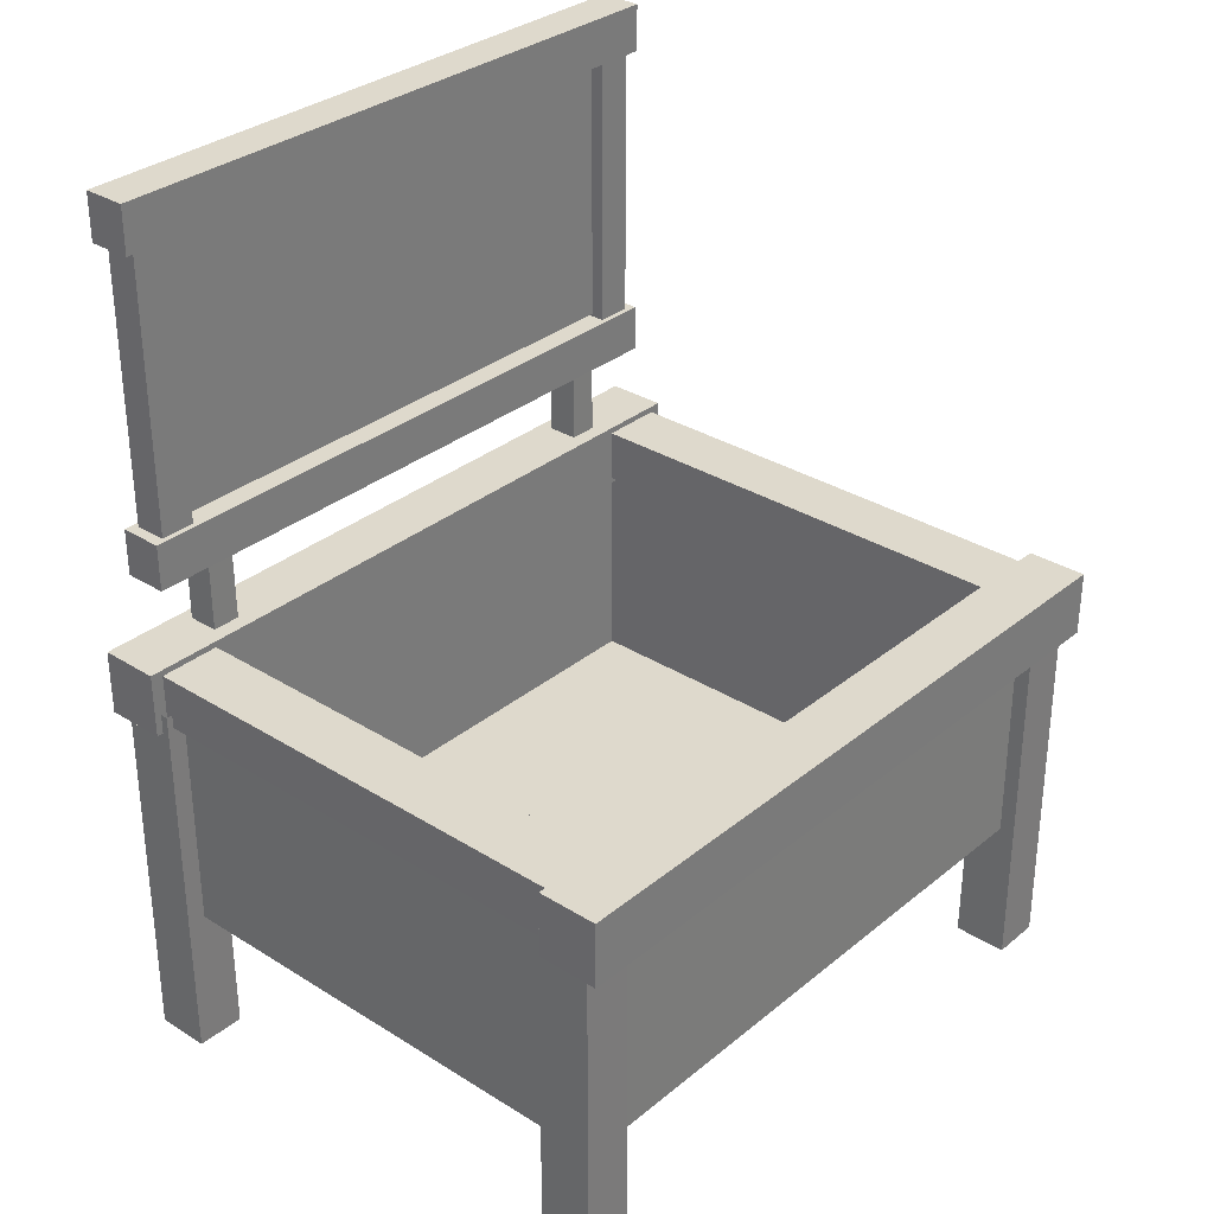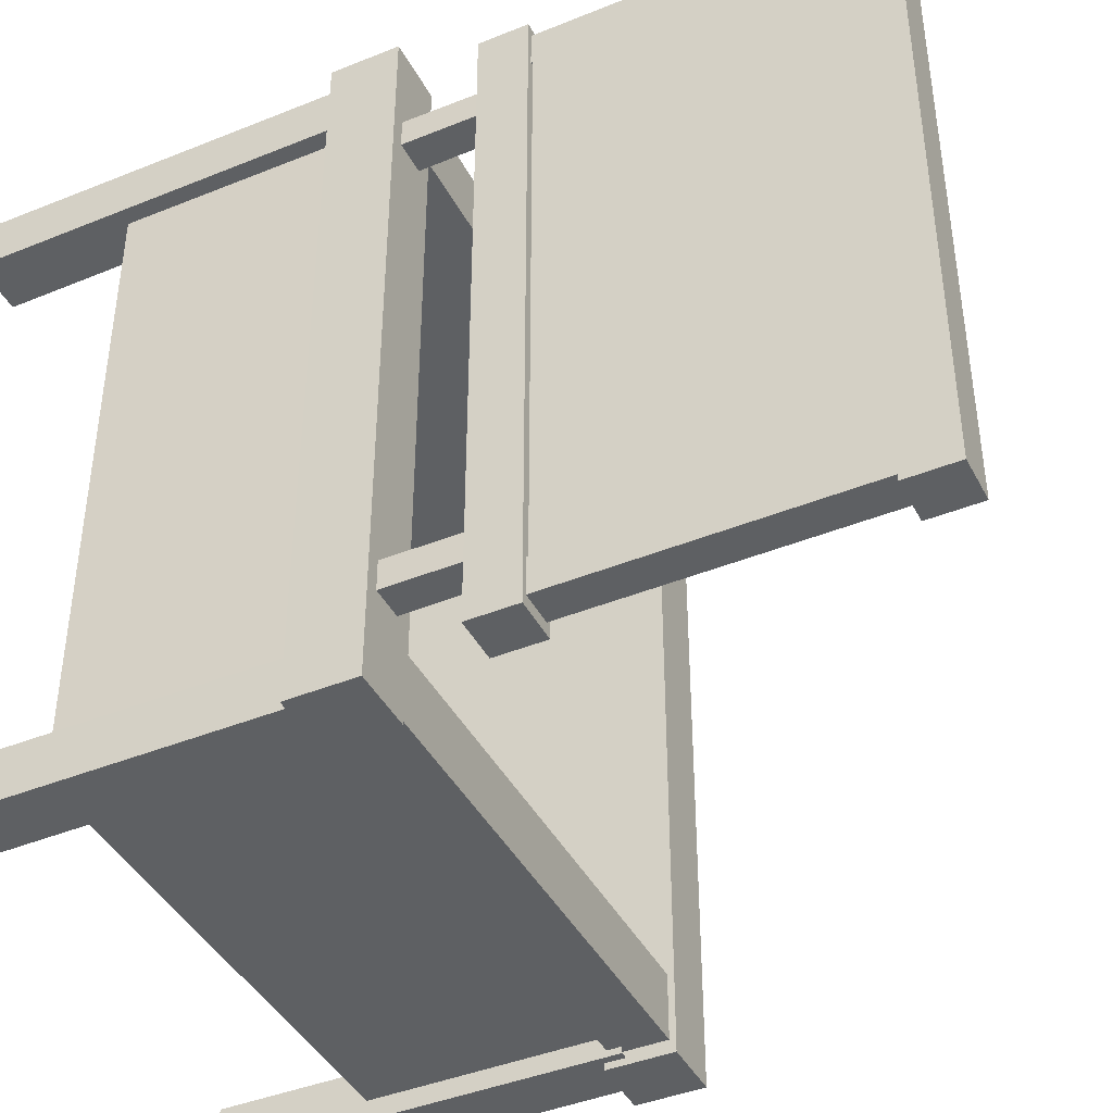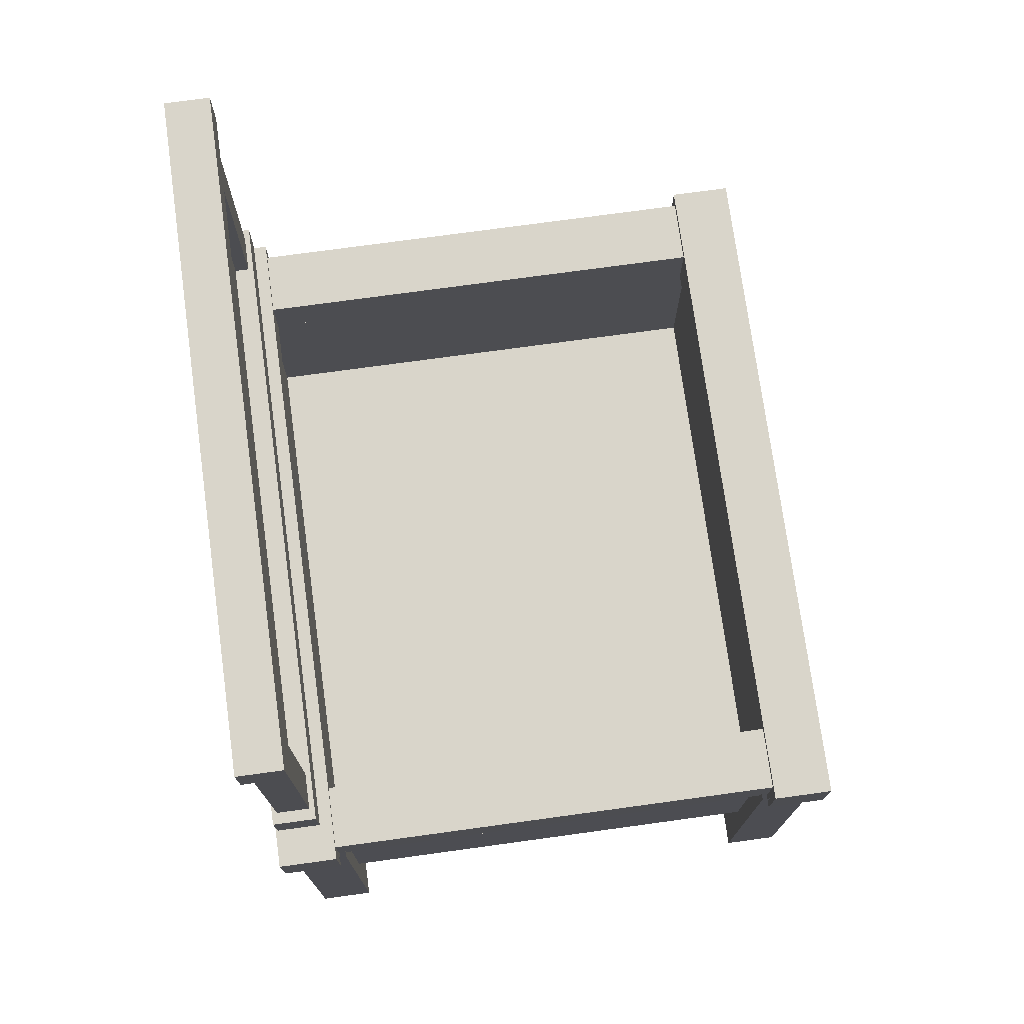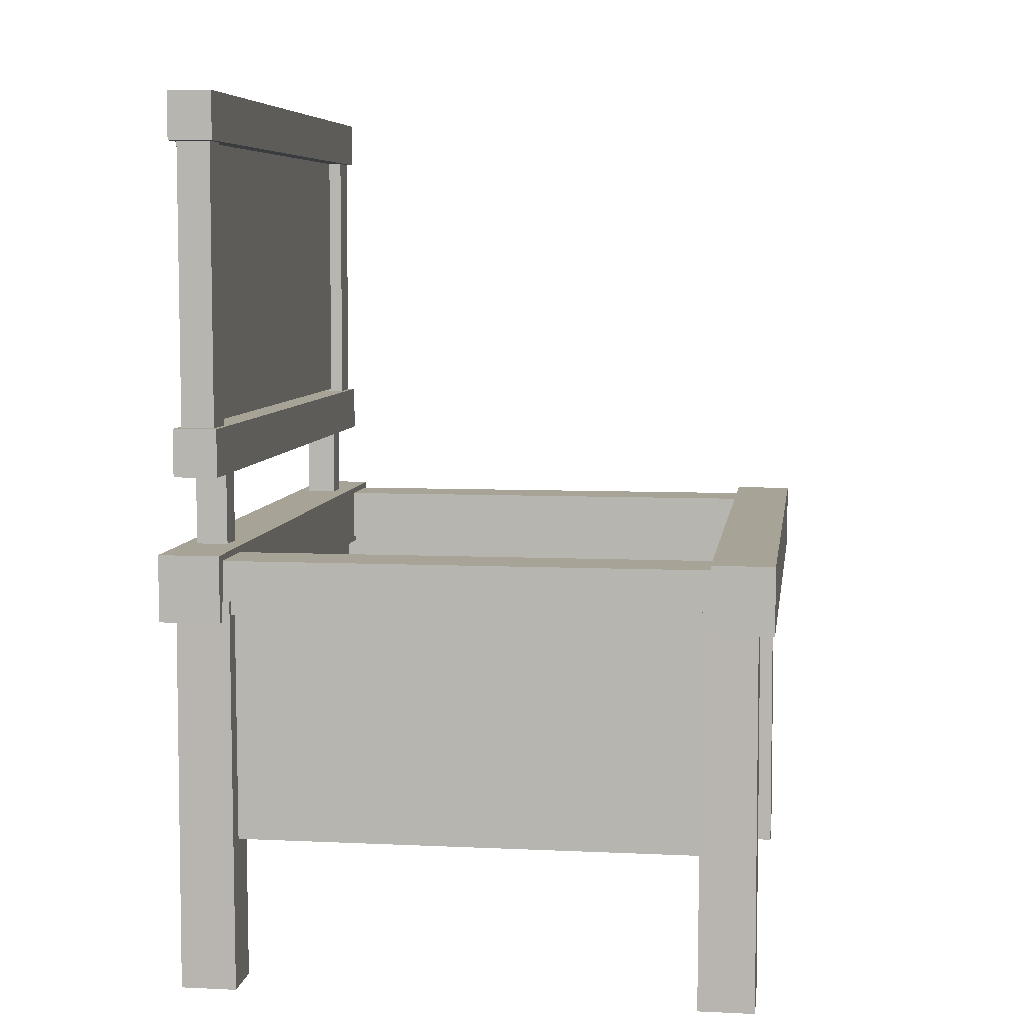
<metadata>
{"format":"obj","ext":"obj","renderer":"f3d","projection":"perspective","resolution":1024,"background":"white","views":[{"elev":32.0,"azim":41.3,"up":"+Z"},{"elev":-42.2,"azim":-64.0,"up":"+Y"},{"elev":74.7,"azim":-7.8,"up":"+Z"},{"elev":6.7,"azim":7.9,"up":"+Z"}]}
</metadata>
<code>
g FruitCrate
v -0.6994 -0.9343 1.137
v -0.6994 -0.9343 1.176
v -0.5063 -0.9343 1.176
v -0.5063 -0.9343 1.137
v -0.6959 -0.9421 1.046
v -0.6959 -0.9421 1.194
v 0 -0.9421 1.194
v 0 -0.9421 1.046
v -0.8242 0.973 1.029
v -0.8242 0.973 1.212
v -0.8242 -0.9789 1.212
v -0.8242 -0.9789 1.029
v -0.6561 0.973 1.029
v -0.6561 -0.9789 1.029
v -0.6561 -0.9789 1.212
v -0.6561 0.973 1.212
v -0.8242 -0.9789 1.212
v -0.6561 -0.9789 1.212
v -0.6561 -0.9789 1.029
v -0.8242 -0.9789 1.029
v -0.8242 0.973 1.029
v -0.6561 0.973 1.029
v -0.6561 0.973 1.212
v -0.8242 0.973 1.212
v -0.8242 -0.9789 1.029
v -0.6561 -0.9789 1.029
v -0.6561 0.973 1.029
v -0.8242 0.973 1.029
v -0.8242 0.973 1.212
v -0.6561 0.973 1.212
v -0.6561 -0.9789 1.212
v -0.8242 -0.9789 1.212
v -0.6812 -0.8013 0.4497
v -0.6812 -0.8013 1.074
v -0.6812 0.7954 1.074
v -0.6812 0.7954 0.4497
v -0.6812 0.7954 0.4497
v -0.6812 0.7954 1.074
v 0 0.7954 1.074
v 0 0.7954 0.4497
v 0.6812 0.7954 0.4497
v 0.6812 0.7954 1.074
v 0 -0.8013 0.4497
v -0.6812 -0.8013 1.074
v -0.6812 -0.8013 0.4497
v 0 -0.8013 1.074
v 0.6812 -0.8013 1.074
v 0.6812 -0.8013 0.4497
v -0.7194 0.7645 1.046
v -0.7194 0.7645 1.194
v 0 0.7645 1.194
v 0 0.7645 1.046
v -0.7194 0.9421 1.046
v 0 0.9421 1.046
v 0 0.9421 1.194
v -0.7194 0.9421 1.194
v 0 0.7645 1.046
v -0.7194 0.9421 1.046
v -0.7194 0.7645 1.046
v 0 0.9421 1.046
v 0.7194 0.9421 1.046
v 0.7194 0.7645 1.046
v -0.7194 0.7645 1.194
v -0.7194 0.9421 1.194
v 0 0.9421 1.194
v 0 0.7645 1.194
v -0.6959 -0.7645 1.046
v 0 -0.7645 1.046
v 0 -0.7645 1.194
v -0.6959 -0.7645 1.194
v 0 -0.9421 1.046
v -0.6959 -0.7645 1.046
v -0.6959 -0.9421 1.046
v 0 -0.7645 1.046
v 0.6959 -0.7645 1.046
v 0.6959 -0.9421 1.046
v -0.6959 -0.9421 1.194
v -0.6959 -0.7645 1.194
v 0 -0.7645 1.194
v 0 -0.9421 1.194
v -0.7845 0.8159 0.009493
v -0.6316 0.8159 0.009493
v -0.6316 0.9563 0.009493
v -0.7845 0.9563 0.009493
v -0.7816 0.954 1.085
v -0.7845 0.9563 0.009493
v -0.6316 0.9563 0.009493
v -0.6345 0.954 1.085
v -0.6345 0.954 1.085
v -0.6316 0.9563 0.009493
v -0.6316 0.8159 0.009493
v -0.6345 0.8182 1.085
v -0.6345 0.8182 1.085
v -0.6316 0.8159 0.009493
v -0.7845 0.8159 0.009493
v -0.7816 0.8182 1.085
v -0.7816 0.8182 1.085
v -0.7845 0.8159 0.009493
v -0.7845 0.9563 0.009493
v -0.7816 0.954 1.085
v -0.7845 -0.9621 0.009493
v -0.6316 -0.9621 0.009493
v -0.6316 -0.8218 0.009493
v -0.7845 -0.8218 0.009493
v -0.7816 -0.824 1.085
v -0.7845 -0.8218 0.009493
v -0.6316 -0.8218 0.009493
v -0.6345 -0.824 1.085
v -0.6345 -0.824 1.085
v -0.6316 -0.8218 0.009493
v -0.6316 -0.9621 0.009493
v -0.6345 -0.9599 1.085
v -0.6345 -0.9599 1.085
v -0.6316 -0.9621 0.009493
v -0.7845 -0.9621 0.009493
v -0.7816 -0.9599 1.085
v -0.7816 -0.9599 1.085
v -0.7845 -0.9621 0.009493
v -0.7845 -0.8218 0.009493
v -0.7816 -0.824 1.085
v -0.7368 0.8745 1.085
v -0.7397 0.8745 0.4196
v -0.6991 0.8745 0.4196
v -0.7021 0.8745 1.085
v -0.7021 0.8745 1.085
v -0.6991 0.8745 0.4196
v -0.6991 -0.8803 0.4196
v -0.7021 -0.8803 1.085
v -0.7021 -0.8803 1.085
v -0.6991 -0.8803 0.4196
v -0.7397 -0.8803 0.4196
v -0.7368 -0.8803 1.085
v -0.7368 -0.8803 1.085
v -0.7397 -0.8803 0.4196
v -0.7397 0.8745 0.4196
v -0.7368 0.8745 1.085
v -0.7302 0.8657 1.085
v -0.7302 0.8645 0.4196
v -0.7302 0.8815 0.4196
v -0.7302 0.8803 1.085
v -0.7302 0.8803 1.085
v -0.7302 0.8815 0.4196
v 0 0.8815 0.4196
v 0 0.8803 1.085
v 0 0.8657 1.085
v 0 0.8645 0.4196
v -0.7302 0.8645 0.4196
v -0.7302 0.8657 1.085
v -0.7302 -0.9062 1.085
v 0 -0.9062 1.085
v 0 -0.9074 0.4196
v -0.7302 -0.9074 0.4196
v 0 -0.8916 1.085
v -0.7302 -0.8916 1.085
v -0.7302 -0.8903 0.4196
v 0 -0.8903 0.4196
v 0 0.7954 0.4497
v 0 -0.8013 0.4497
v -0.6812 -0.8013 0.4497
v -0.6812 0.7954 0.4497
v -0.786 0.7281 1.527
v -0.7877 0.7294 1.189
v -0.6996 0.7294 1.189
v -0.7013 0.7281 1.527
v -0.7013 0.7281 1.527
v -0.6996 0.7294 1.189
v -0.6996 0.6486 1.189
v -0.7013 0.6499 1.527
v -0.7013 0.6499 1.527
v -0.6996 0.6486 1.189
v -0.7877 0.6486 1.189
v -0.786 0.6499 1.527
v -0.786 0.6499 1.527
v -0.7877 0.6486 1.189
v -0.7877 0.7294 1.189
v -0.786 0.7281 1.527
v -0.786 -0.6499 1.527
v -0.7877 -0.6486 1.189
v -0.6996 -0.6486 1.189
v -0.7013 -0.6499 1.527
v -0.7013 -0.6499 1.527
v -0.6996 -0.6486 1.189
v -0.6996 -0.7294 1.189
v -0.7013 -0.7281 1.527
v -0.7013 -0.7281 1.527
v -0.6996 -0.7294 1.189
v -0.7877 -0.7294 1.189
v -0.786 -0.7281 1.527
v -0.786 -0.7281 1.527
v -0.7877 -0.7294 1.189
v -0.7877 -0.6486 1.189
v -0.786 -0.6499 1.527
v 0.6994 -0.9343 1.137
v 0.5063 -0.9343 1.137
v 0.5063 -0.9343 1.176
v 0.6994 -0.9343 1.176
v 0.6959 -0.9421 1.046
v 0 -0.9421 1.046
v 0 -0.9421 1.194
v 0.6959 -0.9421 1.194
v 0.8242 0.973 1.029
v 0.8242 -0.9789 1.029
v 0.8242 -0.9789 1.212
v 0.8242 0.973 1.212
v 0.6561 0.973 1.029
v 0.6561 0.973 1.212
v 0.6561 -0.9789 1.212
v 0.6561 -0.9789 1.029
v 0.8242 -0.9789 1.212
v 0.8242 -0.9789 1.029
v 0.6561 -0.9789 1.029
v 0.6561 -0.9789 1.212
v 0.8242 0.973 1.029
v 0.8242 0.973 1.212
v 0.6561 0.973 1.212
v 0.6561 0.973 1.029
v 0.8242 -0.9789 1.029
v 0.8242 0.973 1.029
v 0.6561 0.973 1.029
v 0.6561 -0.9789 1.029
v 0.8242 0.973 1.212
v 0.8242 -0.9789 1.212
v 0.6561 -0.9789 1.212
v 0.6561 0.973 1.212
v 0.6812 -0.8013 0.4497
v 0.6812 0.7954 0.4497
v 0.6812 0.7954 1.074
v 0.6812 -0.8013 1.074
v 0.7194 0.7645 1.046
v 0 0.7645 1.046
v 0 0.7645 1.194
v 0.7194 0.7645 1.194
v 0.7194 0.9421 1.046
v 0.7194 0.9421 1.194
v 0 0.9421 1.194
v 0 0.9421 1.046
v 0.7194 0.7645 1.194
v 0 0.7645 1.194
v 0 0.9421 1.194
v 0.7194 0.9421 1.194
v 0.6959 -0.7645 1.046
v 0.6959 -0.7645 1.194
v 0 -0.7645 1.194
v 0 -0.7645 1.046
v 0.6959 -0.9421 1.194
v 0 -0.9421 1.194
v 0 -0.7645 1.194
v 0.6959 -0.7645 1.194
v 0.7845 0.8159 0.009493
v 0.7845 0.9563 0.009493
v 0.6316 0.9563 0.009493
v 0.6316 0.8159 0.009493
v 0.7816 0.954 1.085
v 0.6345 0.954 1.085
v 0.6316 0.9563 0.009493
v 0.7845 0.9563 0.009493
v 0.6345 0.954 1.085
v 0.6345 0.8182 1.085
v 0.6316 0.8159 0.009493
v 0.6316 0.9563 0.009493
v 0.6345 0.8182 1.085
v 0.7816 0.8182 1.085
v 0.7845 0.8159 0.009493
v 0.6316 0.8159 0.009493
v 0.7816 0.8182 1.085
v 0.7816 0.954 1.085
v 0.7845 0.9563 0.009493
v 0.7845 0.8159 0.009493
v 0.7845 -0.9621 0.009493
v 0.7845 -0.8218 0.009493
v 0.6316 -0.8218 0.009493
v 0.6316 -0.9621 0.009493
v 0.7816 -0.824 1.085
v 0.6345 -0.824 1.085
v 0.6316 -0.8218 0.009493
v 0.7845 -0.8218 0.009493
v 0.6345 -0.824 1.085
v 0.6345 -0.9599 1.085
v 0.6316 -0.9621 0.009493
v 0.6316 -0.8218 0.009493
v 0.6345 -0.9599 1.085
v 0.7816 -0.9599 1.085
v 0.7845 -0.9621 0.009493
v 0.6316 -0.9621 0.009493
v 0.7816 -0.9599 1.085
v 0.7816 -0.824 1.085
v 0.7845 -0.8218 0.009493
v 0.7845 -0.9621 0.009493
v 0.7368 0.8745 1.085
v 0.7021 0.8745 1.085
v 0.6991 0.8745 0.4196
v 0.7397 0.8745 0.4196
v 0.7021 0.8745 1.085
v 0.7021 -0.8803 1.085
v 0.6991 -0.8803 0.4196
v 0.6991 0.8745 0.4196
v 0.7021 -0.8803 1.085
v 0.7368 -0.8803 1.085
v 0.7397 -0.8803 0.4196
v 0.6991 -0.8803 0.4196
v 0.7368 -0.8803 1.085
v 0.7368 0.8745 1.085
v 0.7397 0.8745 0.4196
v 0.7397 -0.8803 0.4196
v 0.7302 0.8657 1.085
v 0.7302 0.8803 1.085
v 0.7302 0.8815 0.4196
v 0.7302 0.8645 0.4196
v 0.7302 0.8803 1.085
v 0 0.8803 1.085
v 0 0.8815 0.4196
v 0.7302 0.8815 0.4196
v 0 0.8657 1.085
v 0.7302 0.8657 1.085
v 0.7302 0.8645 0.4196
v 0 0.8645 0.4196
v 0.7302 -0.9062 1.085
v 0.7302 -0.9074 0.4196
v 0 -0.9074 0.4196
v 0 -0.9062 1.085
v 0 -0.8916 1.085
v 0 -0.8903 0.4196
v 0.7302 -0.8903 0.4196
v 0.7302 -0.8916 1.085
v 0 0.7954 0.4497
v 0.6812 0.7954 0.4497
v 0.6812 -0.8013 0.4497
v 0 -0.8013 0.4497
v -0.8006 0.8946 2.315
v -0.8006 0.8946 2.447
v -0.8006 -0.9004 2.447
v -0.8006 -0.9004 2.315
v -0.6796 0.8946 2.315
v -0.6796 -0.9004 2.315
v -0.6796 -0.9004 2.447
v -0.6796 0.8946 2.447
v -0.8006 -0.9004 2.315
v -0.6796 -0.9004 2.315
v -0.6796 0.8946 2.315
v -0.8006 0.8946 2.315
v -0.8006 0.8946 2.447
v -0.6796 0.8946 2.447
v -0.6796 -0.9004 2.447
v -0.8006 -0.9004 2.447
v -0.8006 0.8946 1.414
v -0.8006 0.8946 1.546
v -0.8006 -0.9004 1.546
v -0.8006 -0.9004 1.414
v -0.6796 0.8946 1.414
v -0.6796 -0.9004 1.414
v -0.6796 -0.9004 1.546
v -0.6796 0.8946 1.546
v -0.8006 -0.9004 1.414
v -0.6796 -0.9004 1.414
v -0.6796 0.8946 1.414
v -0.8006 0.8946 1.414
v -0.8006 0.8946 1.546
v -0.6796 0.8946 1.546
v -0.6796 -0.9004 1.546
v -0.8006 -0.9004 1.546
v -0.7857 -0.7697 2.315
v -0.7857 -0.8688 2.315
v -0.7857 -0.8688 1.527
v -0.7857 -0.7697 1.527
v -0.6946 -0.7697 2.315
v -0.6946 -0.7697 1.527
v -0.6946 -0.8688 1.527
v -0.6946 -0.8688 2.315
v -0.7857 -0.7697 1.527
v -0.6946 -0.7697 1.527
v -0.6946 -0.7697 2.315
v -0.7857 -0.7697 2.315
v -0.7857 -0.8688 2.315
v -0.6946 -0.8688 2.315
v -0.6946 -0.8688 1.527
v -0.7857 -0.8688 1.527
v -0.7857 0.8672 2.315
v -0.7857 0.7681 2.315
v -0.7857 0.7681 1.527
v -0.7857 0.8672 1.527
v -0.6946 0.8672 2.315
v -0.6946 0.8672 1.527
v -0.6946 0.7681 1.527
v -0.6946 0.7681 2.315
v -0.7857 0.8672 1.527
v -0.6946 0.8672 1.527
v -0.6946 0.8672 2.315
v -0.7857 0.8672 2.315
v -0.7857 0.7681 2.315
v -0.6946 0.7681 2.315
v -0.6946 0.7681 1.527
v -0.7857 0.7681 1.527
v -0.8006 0.8946 2.315
v -0.6796 0.8946 2.315
v -0.6796 0.8946 2.447
v -0.8006 0.8946 2.447
v -0.8006 0.8946 1.414
v -0.6796 0.8946 1.414
v -0.6796 0.8946 1.546
v -0.8006 0.8946 1.546
v -0.8006 -0.9004 2.447
v -0.6796 -0.9004 2.447
v -0.6796 -0.9004 2.315
v -0.8006 -0.9004 2.315
v -0.8006 -0.9004 1.546
v -0.6796 -0.9004 1.546
v -0.6796 -0.9004 1.414
v -0.8006 -0.9004 1.414
v -0.7328 -0.8013 1.553
v -0.7328 -0.8013 2.331
v -0.7328 0.7954 2.331
v -0.7328 0.7954 1.553
v -0.7912 -0.8013 1.553
v -0.7912 0.7954 1.553
v -0.7912 0.7954 2.331
v -0.7912 -0.8013 2.331
g FruitCrate_0
f 3 2 1
f 4 3 1
f 7 6 5
f 8 7 5
f 11 10 9
f 12 11 9
f 15 14 13
f 16 15 13
f 19 18 17
f 20 19 17
f 23 22 21
f 24 23 21
f 27 26 25
f 28 27 25
f 31 30 29
f 32 31 29
f 35 34 33
f 36 35 33
f 39 38 37
f 40 39 37
f 39 40 41
f 42 39 41
f 45 44 43
f 44 46 43
f 46 47 43
f 47 48 43
f 51 50 49
f 52 51 49
f 55 54 53
f 56 55 53
f 59 58 57
f 58 60 57
f 60 61 57
f 61 62 57
f 65 64 63
f 66 65 63
f 69 68 67
f 70 69 67
f 73 72 71
f 72 74 71
f 74 75 71
f 75 76 71
f 79 78 77
f 80 79 77
f 83 82 81
f 84 83 81
f 87 86 85
f 88 87 85
f 91 90 89
f 92 91 89
f 95 94 93
f 96 95 93
f 99 98 97
f 100 99 97
f 103 102 101
f 104 103 101
f 107 106 105
f 108 107 105
f 111 110 109
f 112 111 109
f 115 114 113
f 116 115 113
f 119 118 117
f 120 119 117
f 123 122 121
f 124 123 121
f 127 126 125
f 128 127 125
f 131 130 129
f 132 131 129
f 135 134 133
f 136 135 133
f 139 138 137
f 140 139 137
f 143 142 141
f 144 143 141
f 147 146 145
f 148 147 145
f 151 150 149
f 152 151 149
f 155 154 153
f 156 155 153
f 159 158 157
f 160 159 157
f 163 162 161
f 164 163 161
f 167 166 165
f 168 167 165
f 171 170 169
f 172 171 169
f 175 174 173
f 176 175 173
f 179 178 177
f 180 179 177
f 183 182 181
f 184 183 181
f 187 186 185
f 188 187 185
f 191 190 189
f 192 191 189
f 195 194 193
f 196 195 193
f 199 198 197
f 200 199 197
f 203 202 201
f 204 203 201
f 207 206 205
f 208 207 205
f 211 210 209
f 212 211 209
f 215 214 213
f 216 215 213
f 219 218 217
f 220 219 217
f 223 222 221
f 224 223 221
f 227 226 225
f 228 227 225
f 231 230 229
f 232 231 229
f 235 234 233
f 236 235 233
f 239 238 237
f 240 239 237
f 243 242 241
f 244 243 241
f 247 246 245
f 248 247 245
f 251 250 249
f 252 251 249
f 255 254 253
f 256 255 253
f 259 258 257
f 260 259 257
f 263 262 261
f 264 263 261
f 267 266 265
f 268 267 265
f 271 270 269
f 272 271 269
f 275 274 273
f 276 275 273
f 279 278 277
f 280 279 277
f 283 282 281
f 284 283 281
f 287 286 285
f 288 287 285
f 291 290 289
f 292 291 289
f 295 294 293
f 296 295 293
f 299 298 297
f 300 299 297
f 303 302 301
f 304 303 301
f 307 306 305
f 308 307 305
f 311 310 309
f 312 311 309
f 315 314 313
f 316 315 313
f 319 318 317
f 320 319 317
f 323 322 321
f 324 323 321
f 327 326 325
f 328 327 325
f 331 330 329
f 332 331 329
f 335 334 333
f 336 335 333
f 339 338 337
f 340 339 337
f 343 342 341
f 344 343 341
f 347 346 345
f 348 347 345
f 351 350 349
f 352 351 349
f 355 354 353
f 356 355 353
f 359 358 357
f 360 359 357
f 363 362 361
f 364 363 361
f 367 366 365
f 368 367 365
f 371 370 369
f 372 371 369
f 375 374 373
f 376 375 373
f 379 378 377
f 380 379 377
f 383 382 381
f 384 383 381
f 387 386 385
f 388 387 385
f 391 390 389
f 392 391 389
f 395 394 393
f 396 395 393
f 399 398 397
f 400 399 397
f 403 402 401
f 404 403 401
f 407 406 405
f 408 407 405
f 411 410 409
f 412 411 409
f 415 414 413
f 416 415 413

</code>
